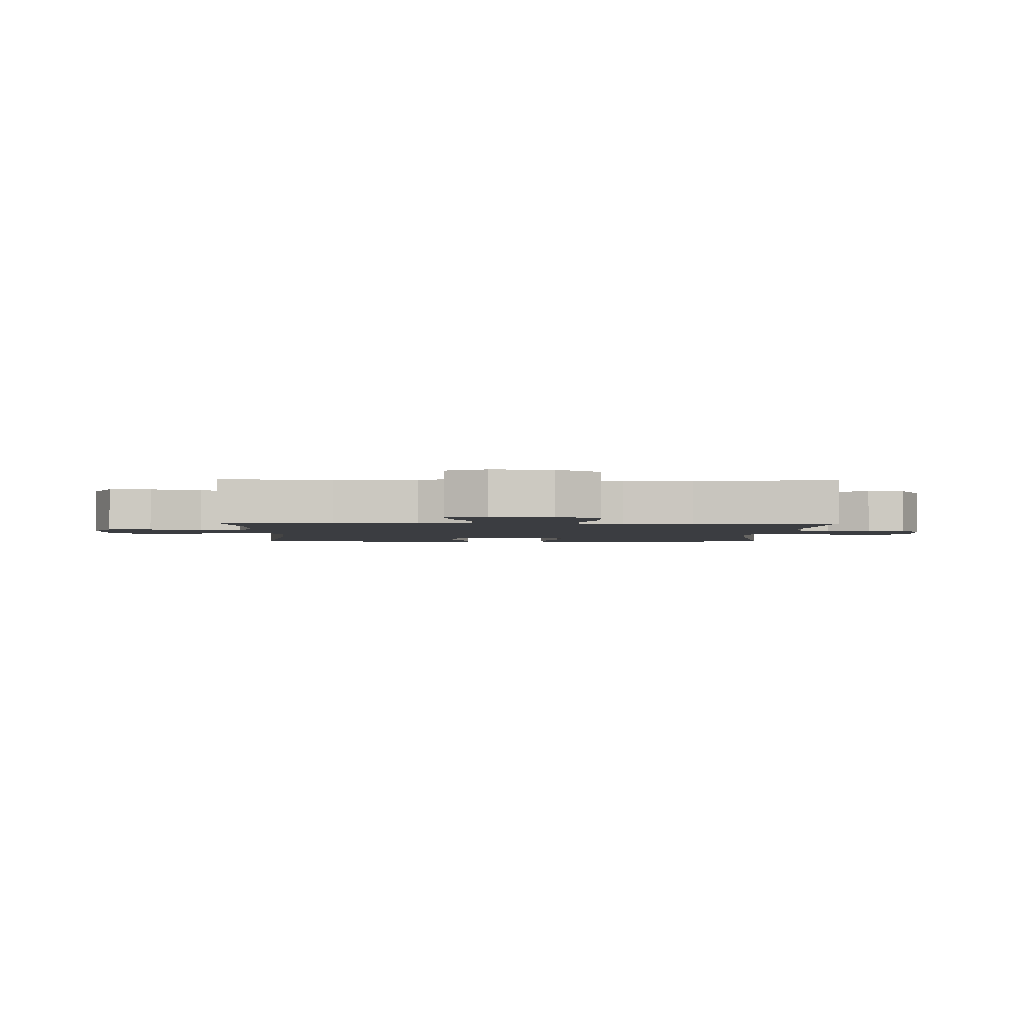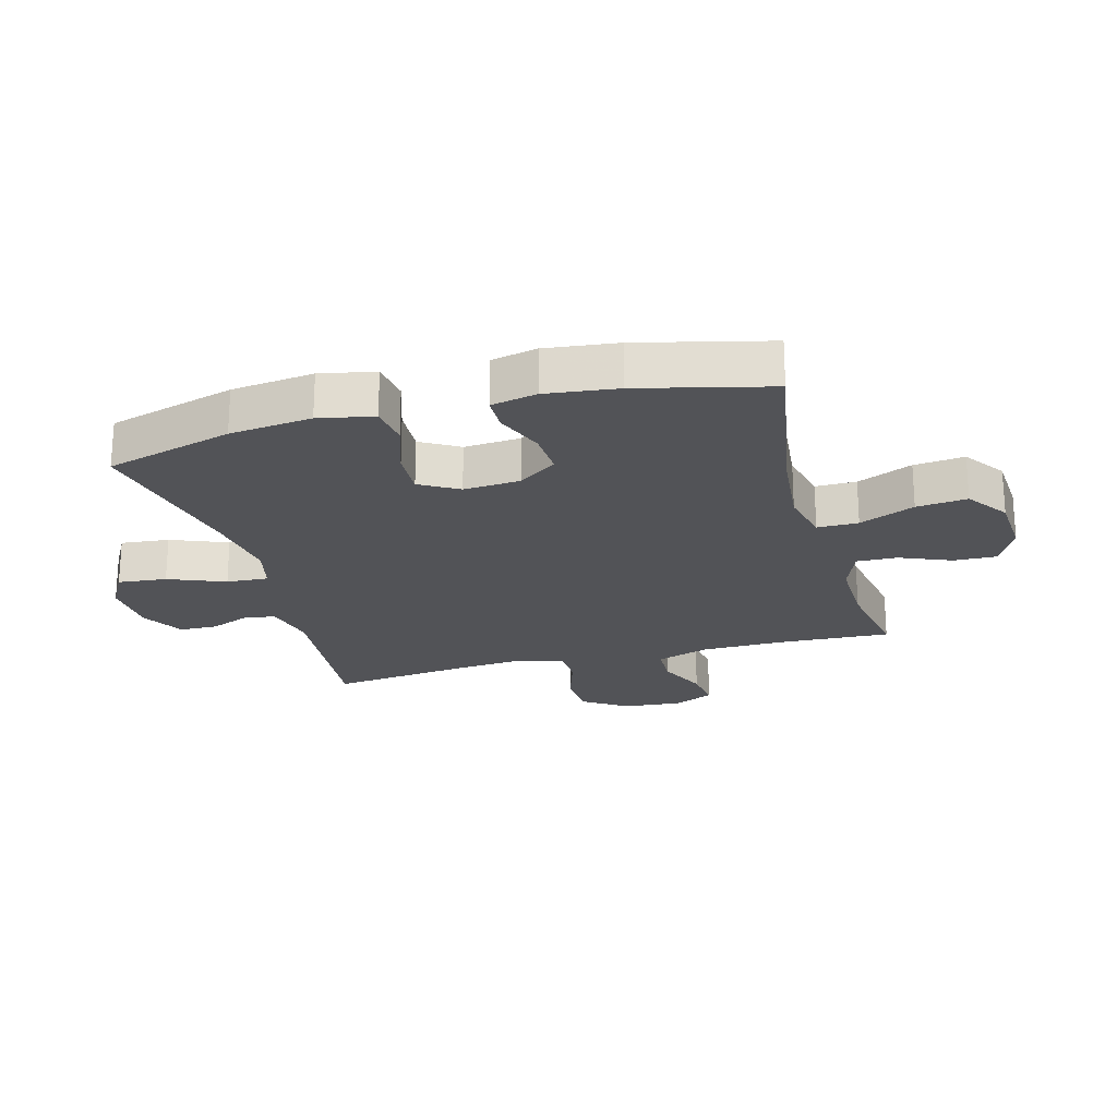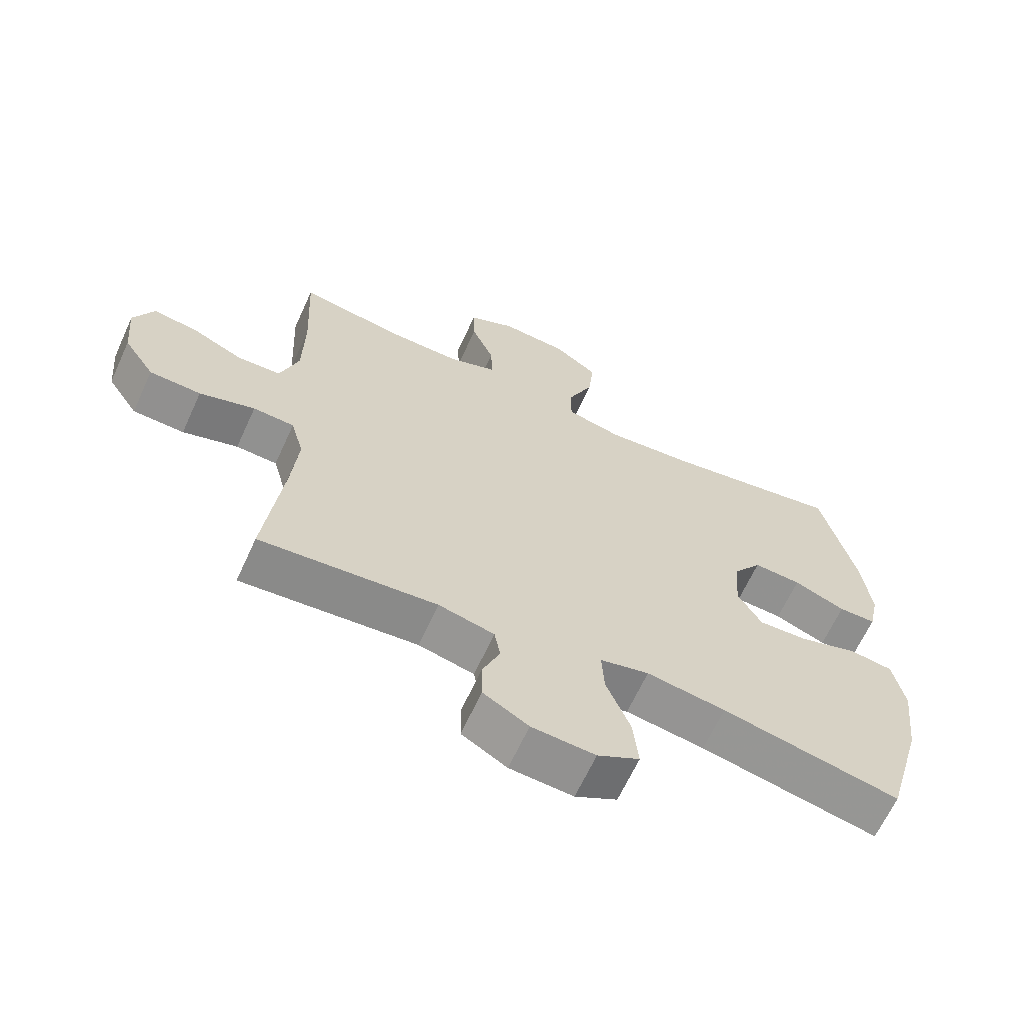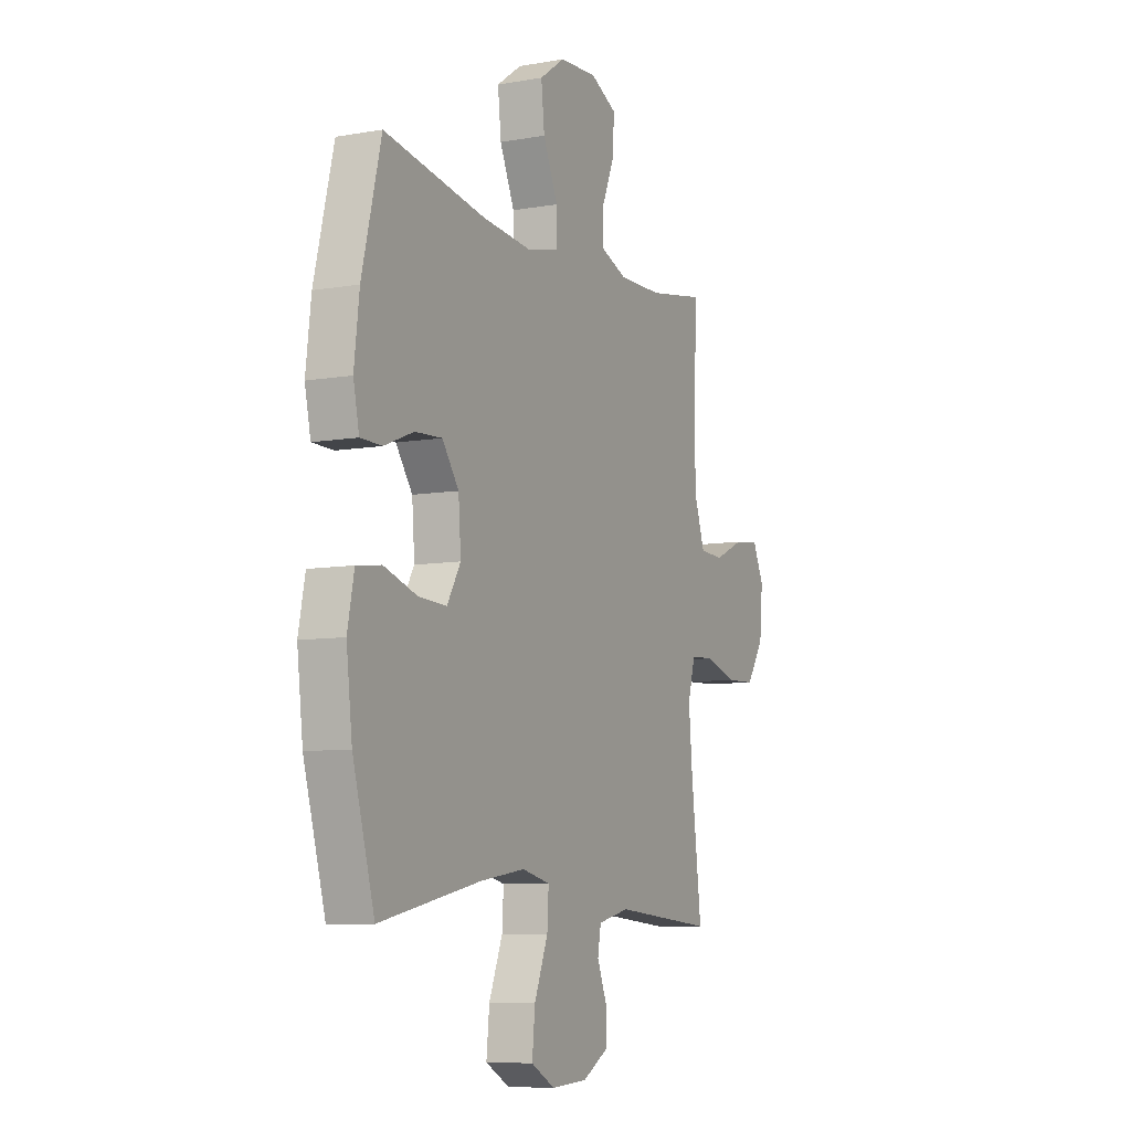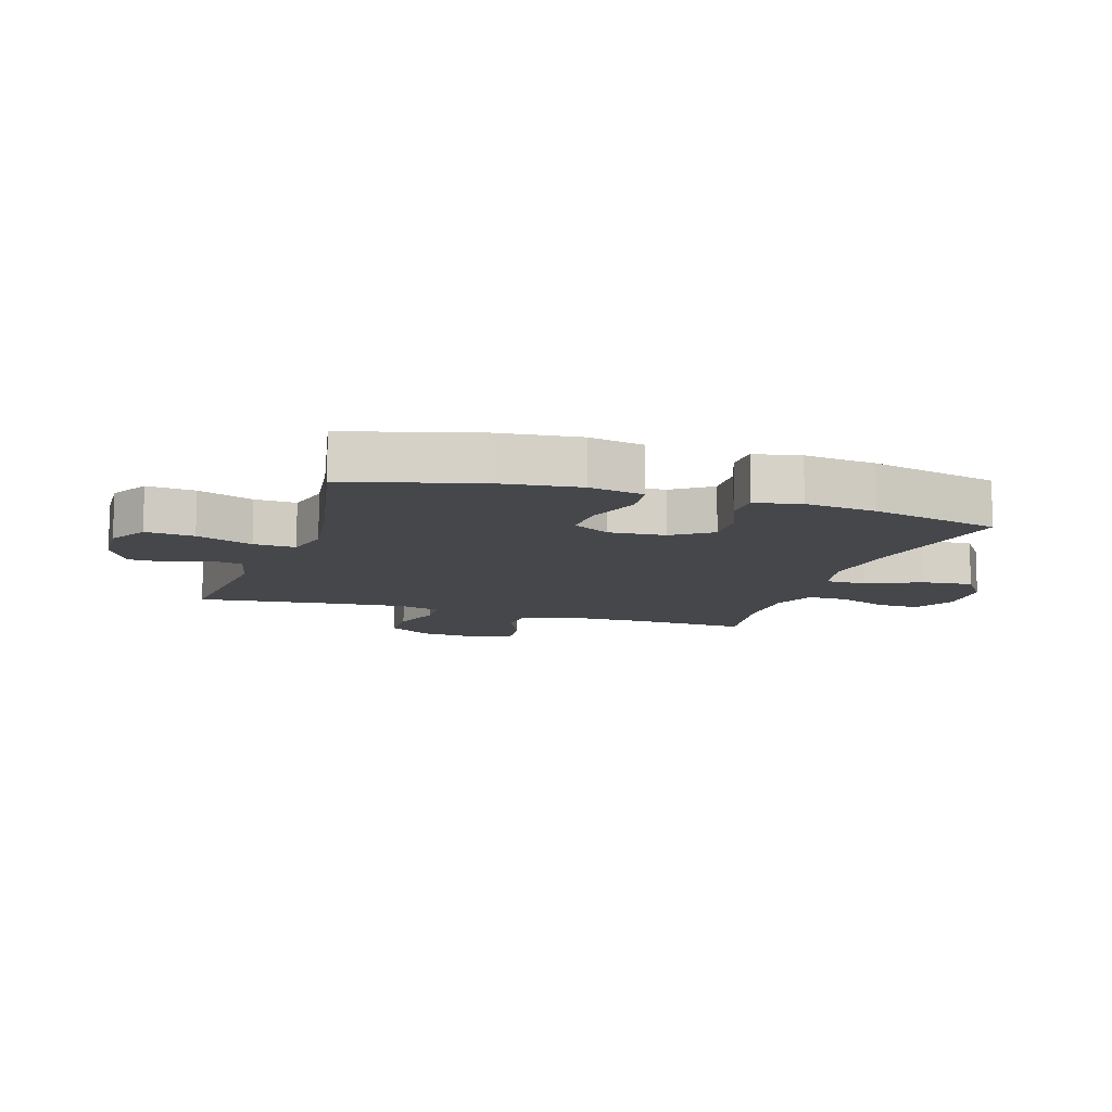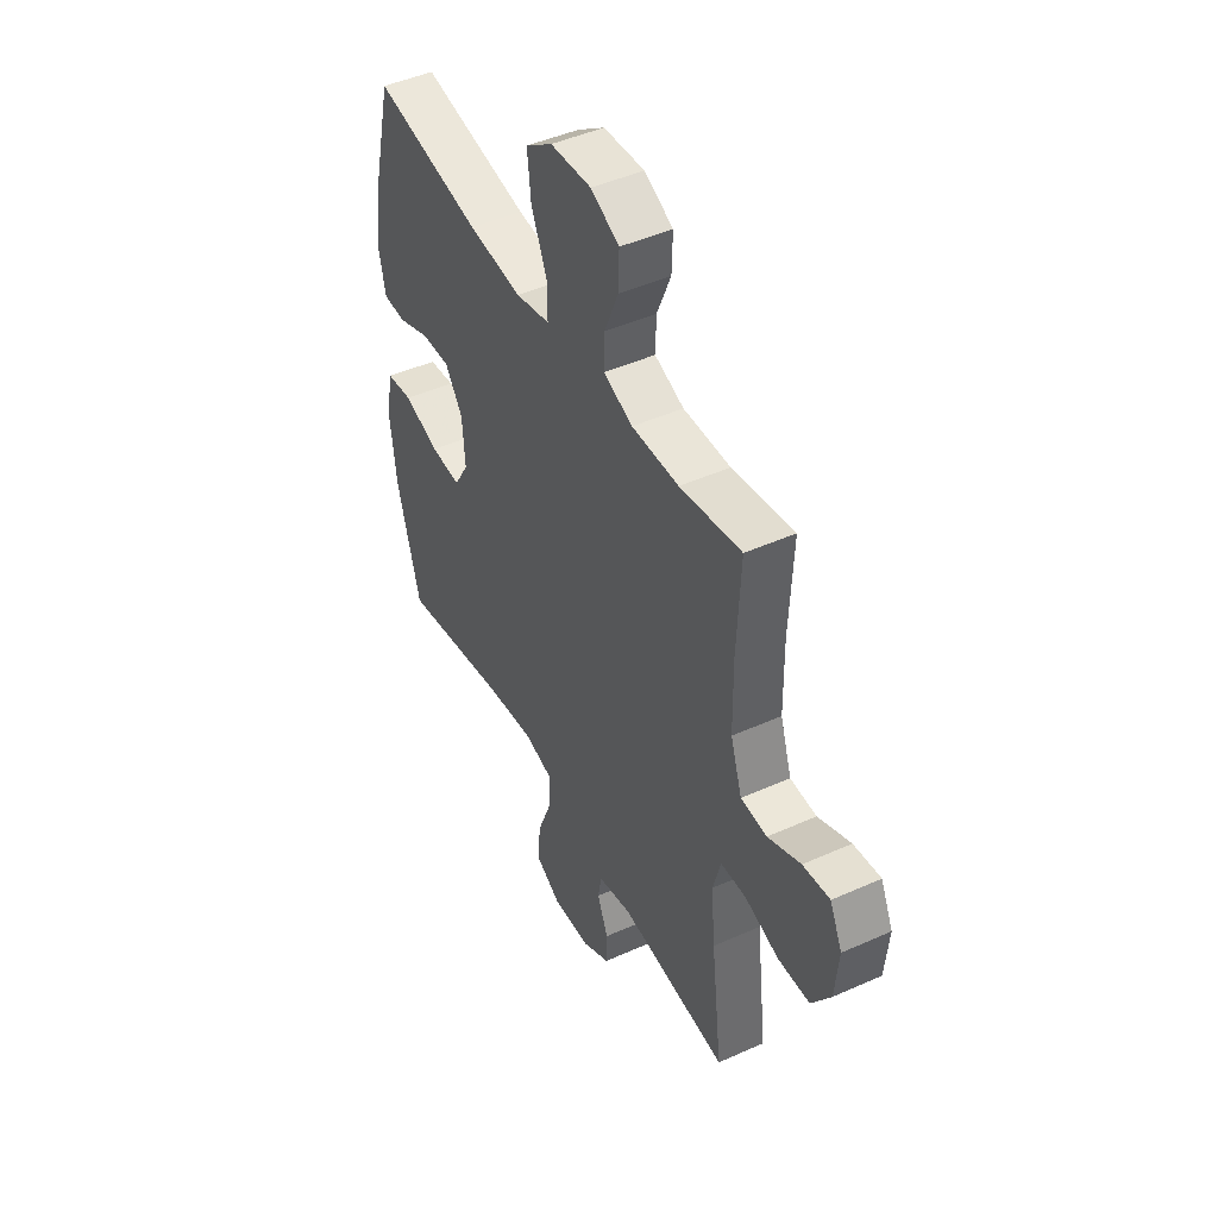
<metadata>
{"format":"obj","ext":"obj","renderer":"f3d","projection":"perspective","resolution":1024,"background":"white","views":[{"elev":-2.4,"azim":88.6,"up":"+Y"},{"elev":-22.3,"azim":-74.8,"up":"+Y"},{"elev":-65.1,"azim":155.4,"up":"+Z"},{"elev":-7.9,"azim":-63.8,"up":"+Z"},{"elev":-10.6,"azim":-108.0,"up":"+Y"},{"elev":46.2,"azim":62.9,"up":"+Z"}]}
</metadata>
<code>
v 0.5 0.07 -0.5
v 0.226 0.07 -0.476
v 0.14 0.07 -0.496
v 0.131 0.07 -0.546
v 0.158 0.07 -0.613
v 0.157 0.07 -0.675
v 0.087 0.07 -0.715
v -0.011 0.07 -0.721
v -0.076 0.07 -0.685
v -0.068 0.07 -0.605
v -0.031 0.07 -0.512
v -0.027 0.07 -0.443
v -0.103 0.07 -0.425
v -0.225 0.07 -0.443
v -0.5 0.07 -0.5
v -0.559 0.07 -0.291
v -0.575 0.07 -0.156
v -0.557 0.07 -0.066
v -0.49 0.07 -0.057
v -0.4 0.07 -0.086
v -0.323 0.07 -0.09
v -0.286 0.07 -0.027
v -0.293 0.07 0.066
v -0.338 0.07 0.129
v -0.412 0.07 0.125
v -0.492 0.07 0.093
v -0.55 0.07 0.094
v -0.566 0.07 0.169
v -0.552 0.07 0.287
v -0.5 0.07 0.5
v -0.226 0.07 0.453
v -0.09 0.07 0.44
v -0.003 0.07 0.46
v -0.003 0.07 0.527
v -0.043 0.07 0.618
v -0.052 0.07 0.701
v 0.016 0.07 0.749
v 0.119 0.07 0.756
v 0.191 0.07 0.721
v 0.189 0.07 0.65
v 0.154 0.07 0.566
v 0.152 0.07 0.499
v 0.226 0.07 0.471
v 0.345 0.07 0.473
v 0.5 0.07 0.5
v 0.491 0.07 0.315
v 0.493 0.07 0.179
v 0.522 0.07 0.092
v 0.588 0.07 0.089
v 0.67 0.07 0.126
v 0.738 0.07 0.135
v 0.769 0.07 0.069
v 0.76 0.07 -0.03
v 0.712 0.07 -0.102
v 0.632 0.07 -0.105
v 0.546 0.07 -0.078
v 0.482 0.07 -0.081
v 0.462 0.07 -0.154
v 0.472 0.07 -0.267
v 0.5 0 -0.5
v 0.226 0 -0.476
v 0.14 0 -0.496
v 0.131 0 -0.546
v 0.158 0 -0.613
v 0.157 0 -0.675
v 0.087 0 -0.715
v -0.011 0 -0.721
v -0.076 0 -0.685
v -0.068 0 -0.605
v -0.031 0 -0.512
v -0.027 0 -0.443
v -0.103 0 -0.425
v -0.225 0 -0.443
v -0.5 0 -0.5
v -0.559 0 -0.291
v -0.575 0 -0.156
v -0.557 0 -0.066
v -0.49 0 -0.057
v -0.4 0 -0.086
v -0.323 0 -0.09
v -0.286 0 -0.027
v -0.293 0 0.066
v -0.338 0 0.129
v -0.412 0 0.125
v -0.492 0 0.093
v -0.55 0 0.094
v -0.566 0 0.169
v -0.552 0 0.287
v -0.5 0 0.5
v -0.226 0 0.453
v -0.09 0 0.44
v -0.003 0 0.46
v -0.003 0 0.527
v -0.043 0 0.618
v -0.052 0 0.701
v 0.016 0 0.749
v 0.119 0 0.756
v 0.191 0 0.721
v 0.189 0 0.65
v 0.154 0 0.566
v 0.152 0 0.499
v 0.226 0 0.471
v 0.345 0 0.473
v 0.5 0 0.5
v 0.491 0 0.315
v 0.493 0 0.179
v 0.522 0 0.092
v 0.588 0 0.089
v 0.67 0 0.126
v 0.738 0 0.135
v 0.769 0 0.069
v 0.76 0 -0.03
v 0.712 0 -0.102
v 0.632 0 -0.105
v 0.546 0 -0.078
v 0.482 0 -0.081
v 0.462 0 -0.154
v 0.472 0 -0.267
f 53 54 55 56
f 53 56 57
f 52 53 57
f 49 50 51 52
f 48 49 52 57
f 47 48 57 58
f 44 45 46
f 43 44 46 47
f 42 43 47 58
f 38 39 40 41
f 38 41 42
f 37 38 42
f 34 35 36 37
f 33 34 37 42
f 28 29 30 31
f 28 31 32
f 25 26 27 28
f 24 25 28 32
f 23 24 32 33
f 17 18 19 20
f 17 20 21
f 14 15 16 17
f 13 14 17 21
f 12 13 21 22
f 8 9 10 11
f 8 11 12
f 7 8 12
f 4 5 6 7
f 3 4 7 12
f 2 3 12 22
f 59 1 2 22
f 33 42 58 59
f 22 23 33 59
f 115 114 113 112
f 116 115 112
f 116 112 111
f 111 110 109 108
f 116 111 108 107
f 117 116 107 106
f 105 104 103
f 106 105 103 102
f 117 106 102 101
f 100 99 98 97
f 101 100 97
f 101 97 96
f 96 95 94 93
f 101 96 93 92
f 90 89 88 87
f 91 90 87
f 87 86 85 84
f 91 87 84 83
f 92 91 83 82
f 79 78 77 76
f 80 79 76
f 76 75 74 73
f 80 76 73 72
f 81 80 72 71
f 70 69 68 67
f 71 70 67
f 71 67 66
f 66 65 64 63
f 71 66 63 62
f 81 71 62 61
f 81 61 60 118
f 118 117 101 92
f 118 92 82 81
f 1 60 61 2
f 2 61 62 3
f 3 62 63 4
f 4 63 64 5
f 5 64 65 6
f 6 65 66 7
f 7 66 67 8
f 8 67 68 9
f 9 68 69 10
f 10 69 70 11
f 11 70 71 12
f 12 71 72 13
f 13 72 73 14
f 14 73 74 15
f 15 74 75 16
f 16 75 76 17
f 17 76 77 18
f 18 77 78 19
f 19 78 79 20
f 20 79 80 21
f 21 80 81 22
f 22 81 82 23
f 23 82 83 24
f 24 83 84 25
f 25 84 85 26
f 26 85 86 27
f 27 86 87 28
f 28 87 88 29
f 29 88 89 30
f 30 89 90 31
f 31 90 91 32
f 32 91 92 33
f 33 92 93 34
f 34 93 94 35
f 35 94 95 36
f 36 95 96 37
f 37 96 97 38
f 38 97 98 39
f 39 98 99 40
f 40 99 100 41
f 41 100 101 42
f 42 101 102 43
f 43 102 103 44
f 44 103 104 45
f 45 104 105 46
f 46 105 106 47
f 47 106 107 48
f 48 107 108 49
f 49 108 109 50
f 50 109 110 51
f 51 110 111 52
f 52 111 112 53
f 53 112 113 54
f 54 113 114 55
f 55 114 115 56
f 56 115 116 57
f 57 116 117 58
f 58 117 118 59
f 59 118 60 1

</code>
